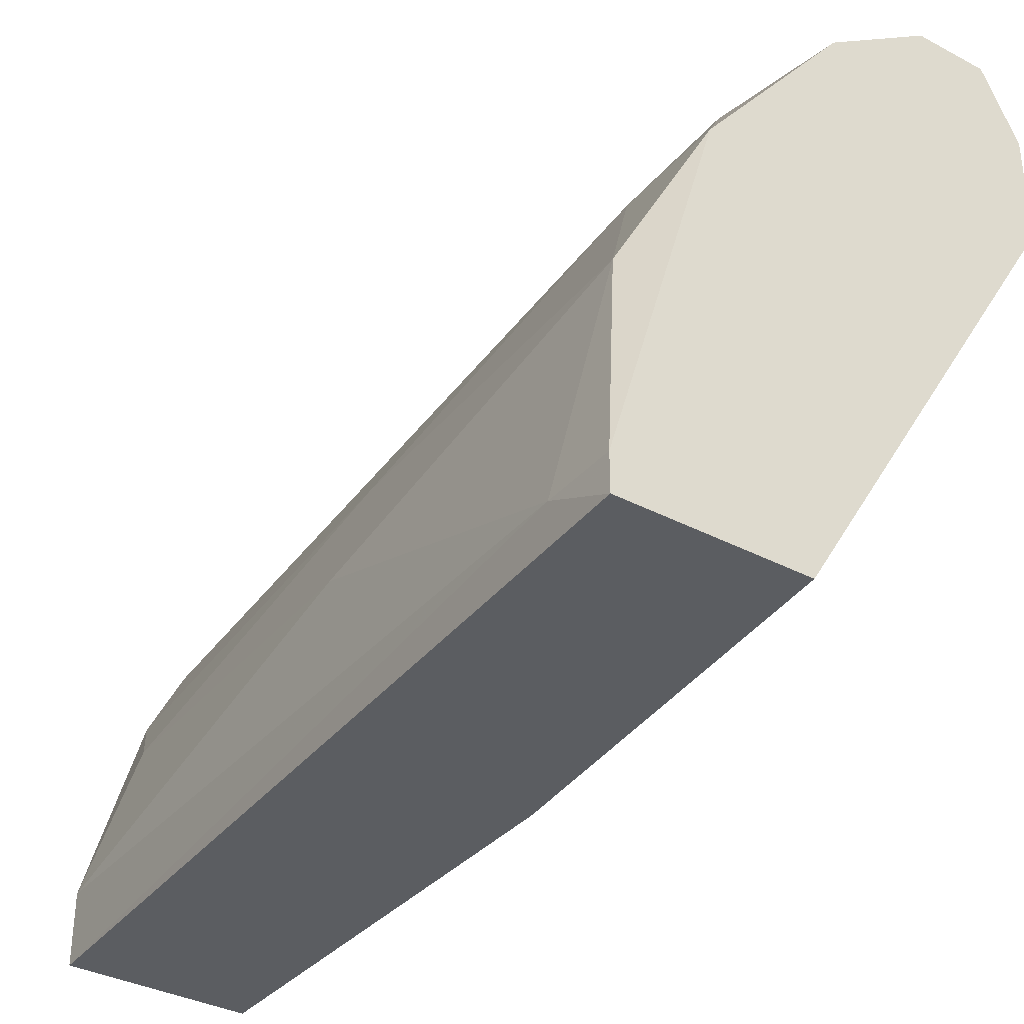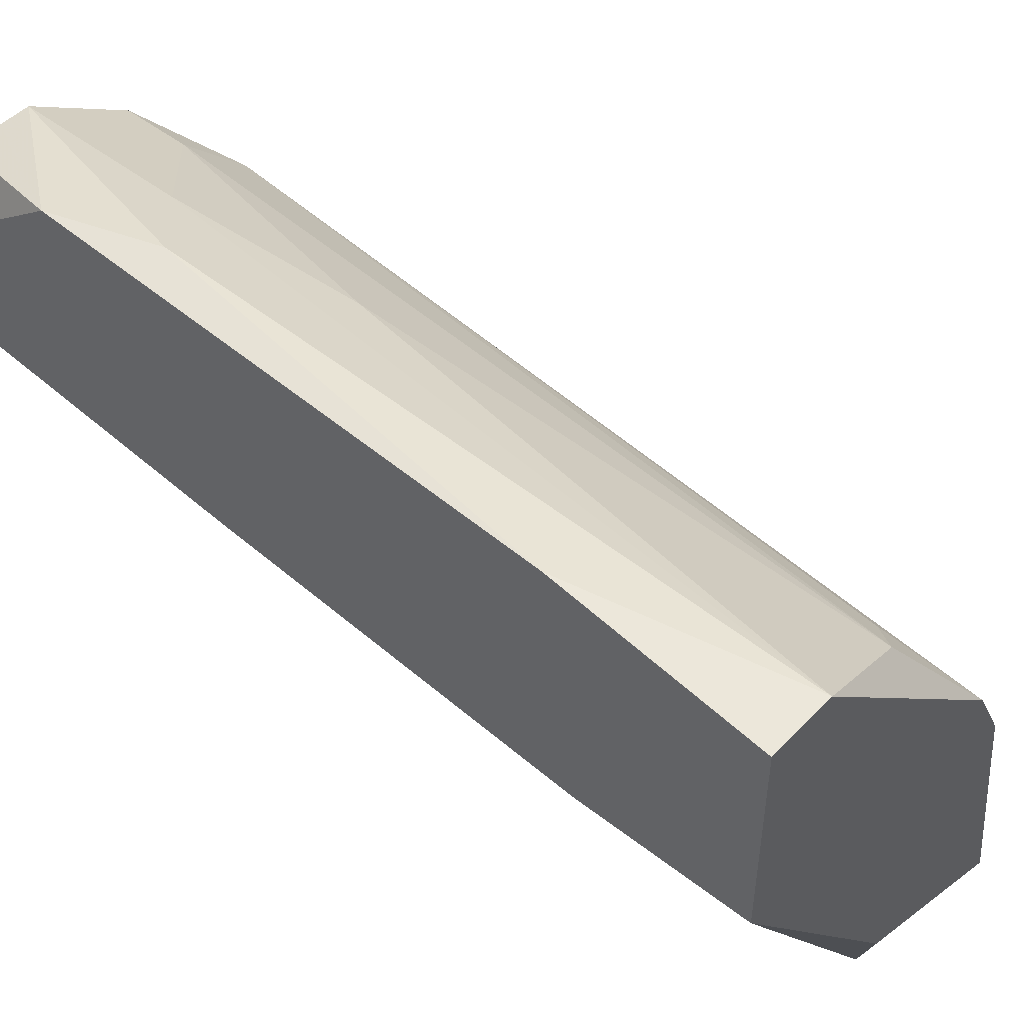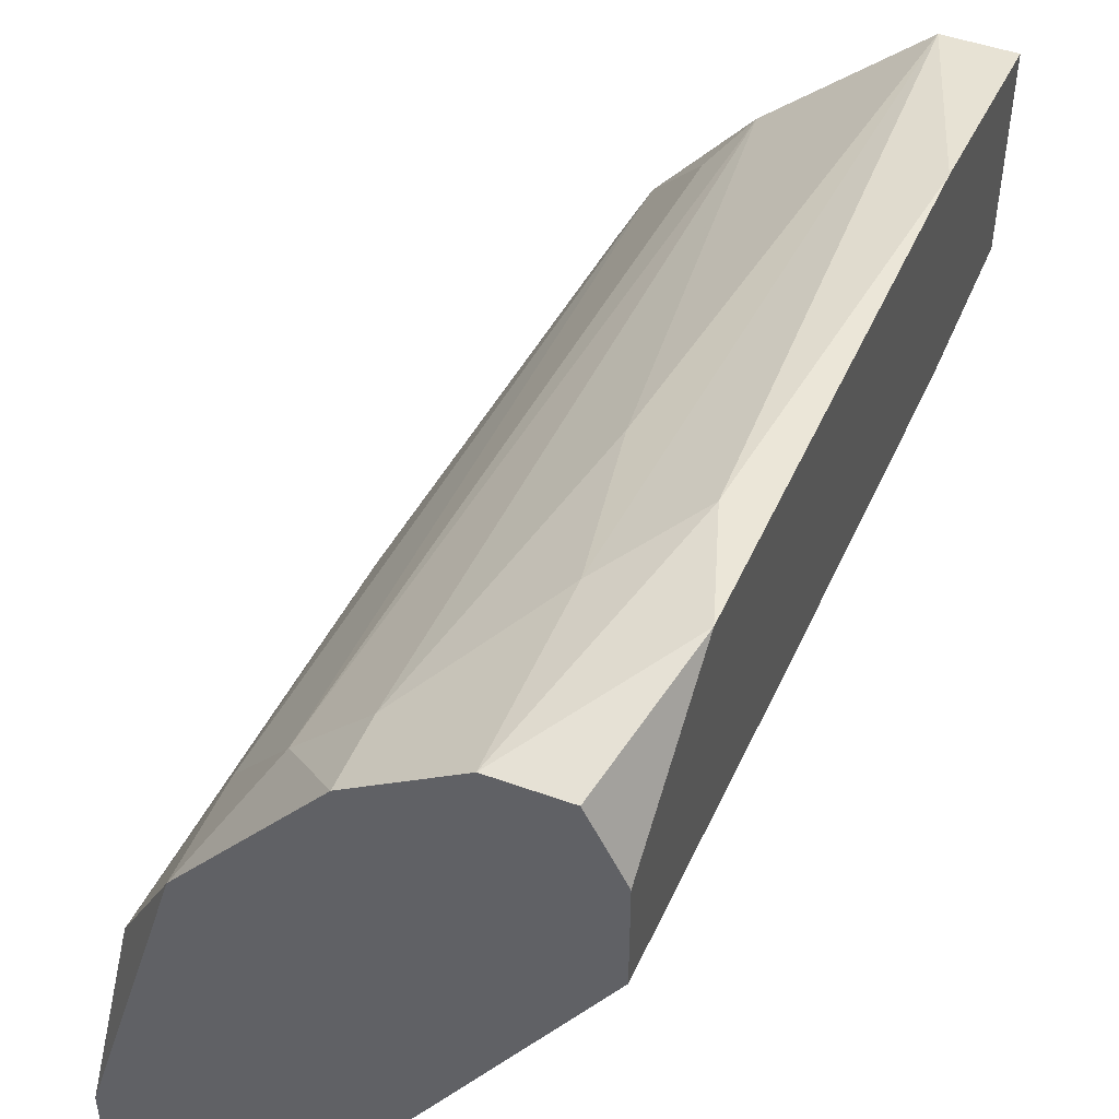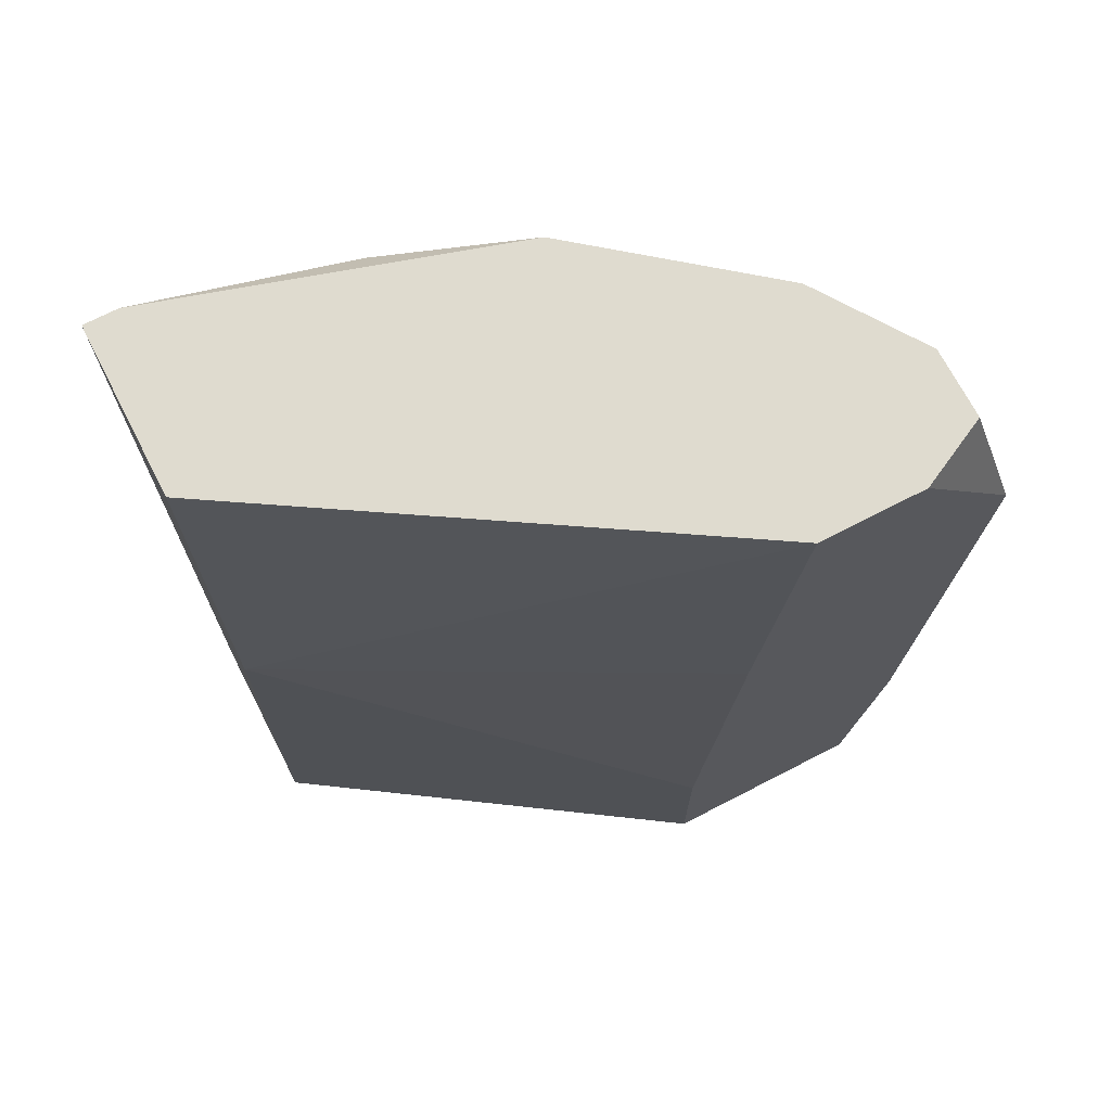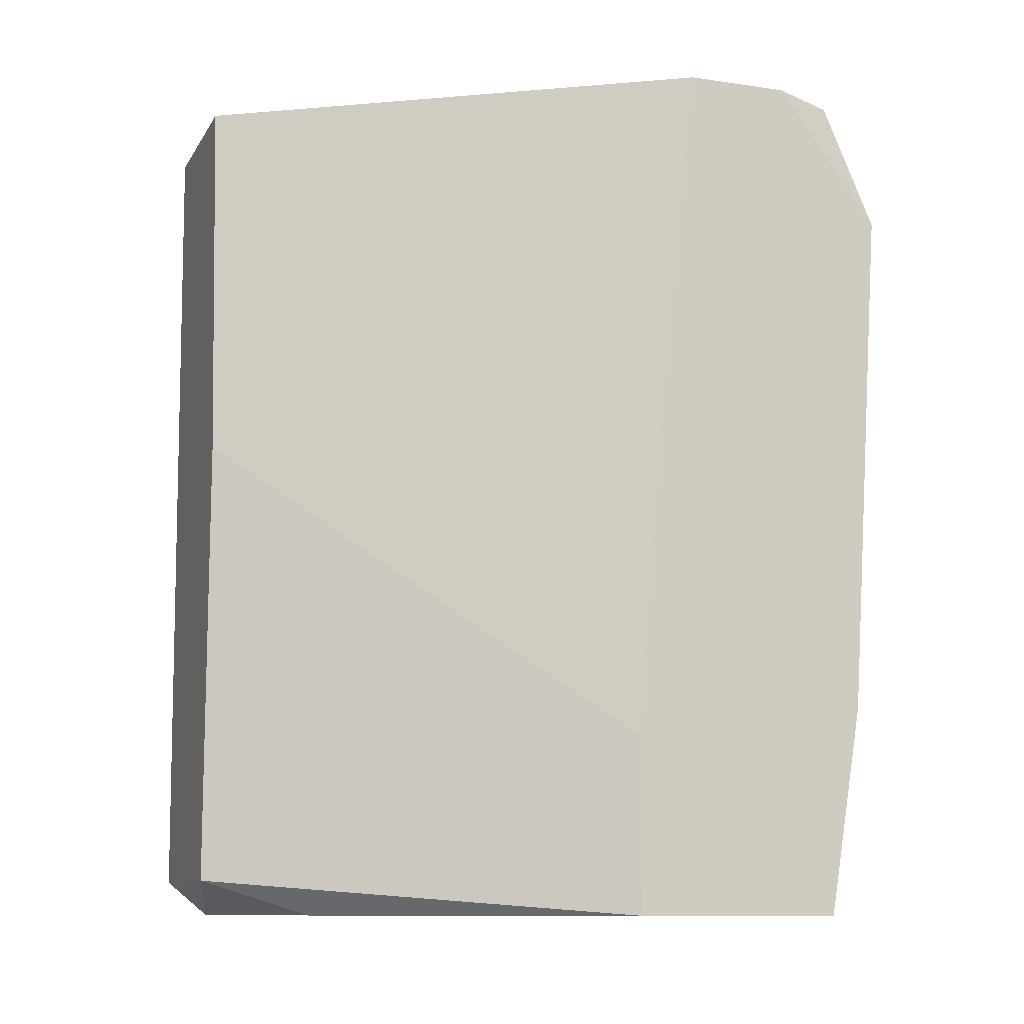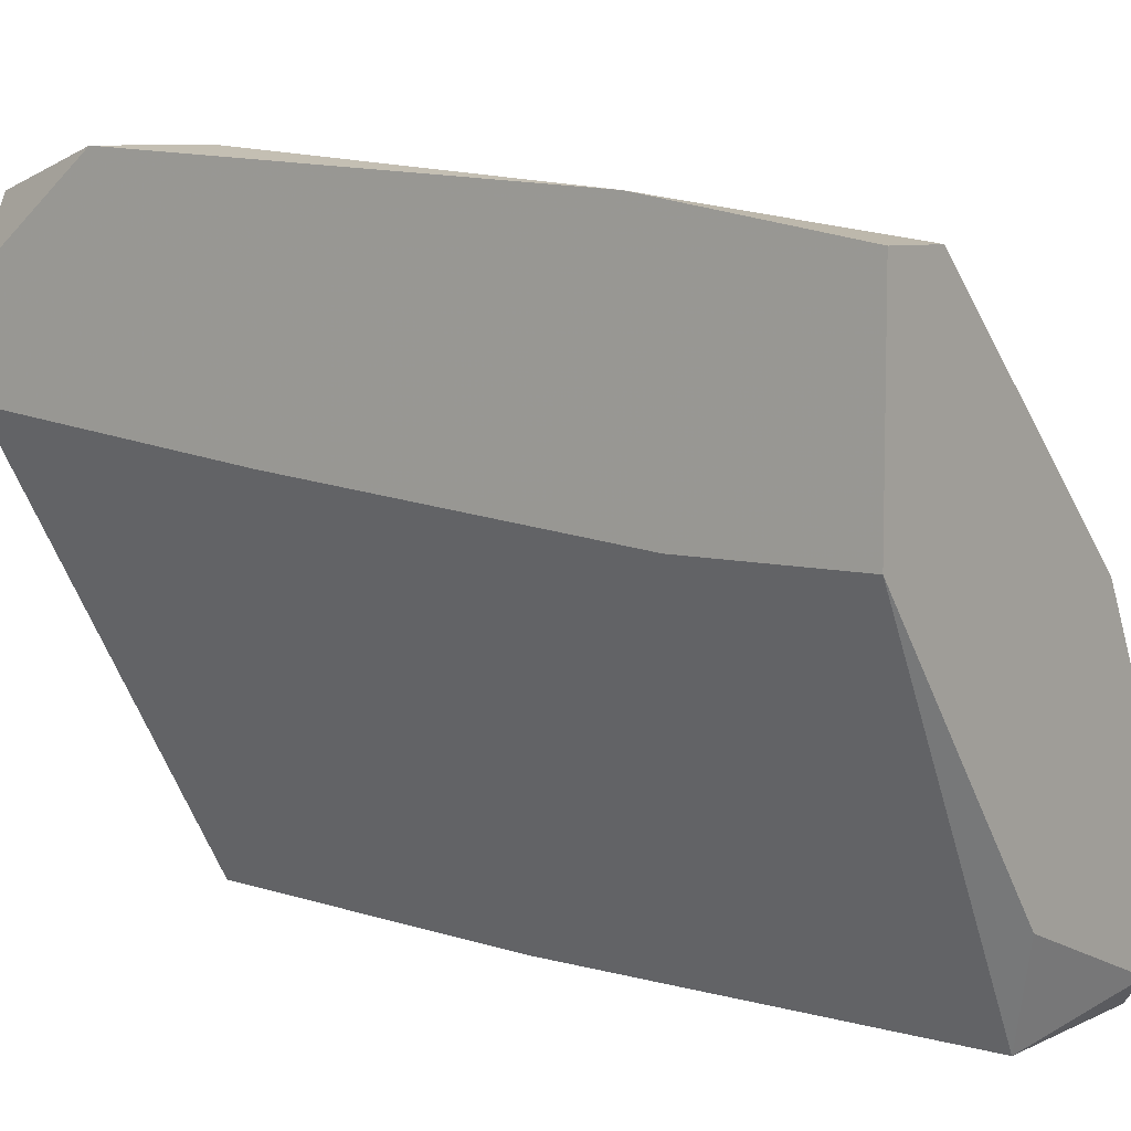
<metadata>
{"format":"obj","ext":"obj","renderer":"f3d","projection":"perspective","resolution":1024,"background":"white","views":[{"elev":-35.4,"azim":-35.0,"up":"+Y"},{"elev":48.4,"azim":131.2,"up":"+Y"},{"elev":47.6,"azim":22.2,"up":"+Y"},{"elev":70.3,"azim":62.7,"up":"+Z"},{"elev":-10.8,"azim":70.2,"up":"+Z"},{"elev":7.4,"azim":128.1,"up":"+Y"}]}
</metadata>
<code>
v -0.022 0.000894 -0.004986
v -0.022 0.001885 -0.004986
v -0.022 0.001885 -0.006969
v -0.01605 0.000894 -0.02877
v -0.01605 0.000894 -0.01589
v -0.01605 0.01377 -0.02778
v -0.02101 0.000894 -0.02877
v -0.02101 0.00783 -0.005978
v -0.02101 0.005849 -0.01688
v -0.02101 0.002877 -0.02877
v -0.01902 0.008822 -0.02976
v -0.01902 0.01179 -0.007959
v -0.01902 0.01179 -0.004986
v -0.02002 0.008822 -0.01688
v -0.02002 0.006841 -0.02778
v -0.02002 0.001885 -0.02976
v -0.01011 0.01873 -0.004986
v -0.01011 0.01972 -0.01193
v -0.01704 0.000894 -0.004986
v -0.01704 0.01476 -0.006969
v -0.01506 0.01674 -0.004986
v -0.01506 0.01674 -0.006969
v -0.01506 0.01476 -0.02877
v -0.01506 0.003868 -0.02976
v -0.009115 0.01774 -0.02976
v -0.009115 0.01873 -0.02381
v -0.009115 0.01972 -0.008951
v -0.009115 0.01674 -0.004986
v -0.009115 0.01377 -0.004986
v -0.009115 0.01179 -0.02976
v -0.009115 0.01179 -0.0248
v -0.009115 0.01278 -0.01391
v -0.01308 0.01774 -0.0149
v -0.01209 0.01873 -0.009943
v -0.01209 0.01873 -0.004986
v -0.0111 0.01774 -0.02976
v -0.01803 0.0108 -0.02976
f 33 22 34
f 21 19 29
f 19 21 2
f 19 7 4
f 36 30 37
f 29 30 27
f 29 19 5
f 4 30 5
f 19 4 5
f 30 36 25
f 27 30 25
f 36 37 23
f 21 29 35
f 7 10 16
f 4 7 16
f 37 30 16
f 7 19 1
f 19 2 1
f 30 29 31
f 5 30 31
f 35 27 18
f 2 21 13
f 8 2 13
f 21 20 13
f 36 23 33
f 35 29 17
f 27 35 17
f 20 37 12
f 37 14 12
f 14 8 12
f 8 13 12
f 13 20 12
f 30 4 24
f 4 16 24
f 16 30 24
f 25 36 26
f 27 25 26
f 36 18 26
f 18 27 26
f 8 14 9
f 15 10 9
f 14 15 9
f 20 21 22
f 23 20 22
f 21 35 22
f 33 23 22
f 10 7 3
f 2 8 3
f 7 1 3
f 1 2 3
f 9 10 3
f 8 9 3
f 29 5 32
f 31 29 32
f 5 31 32
f 16 10 11
f 37 16 11
f 14 37 11
f 10 15 11
f 15 14 11
f 29 27 28
f 17 29 28
f 27 17 28
f 37 20 6
f 23 37 6
f 20 23 6
f 18 36 34
f 35 18 34
f 36 33 34
f 22 35 34

</code>
